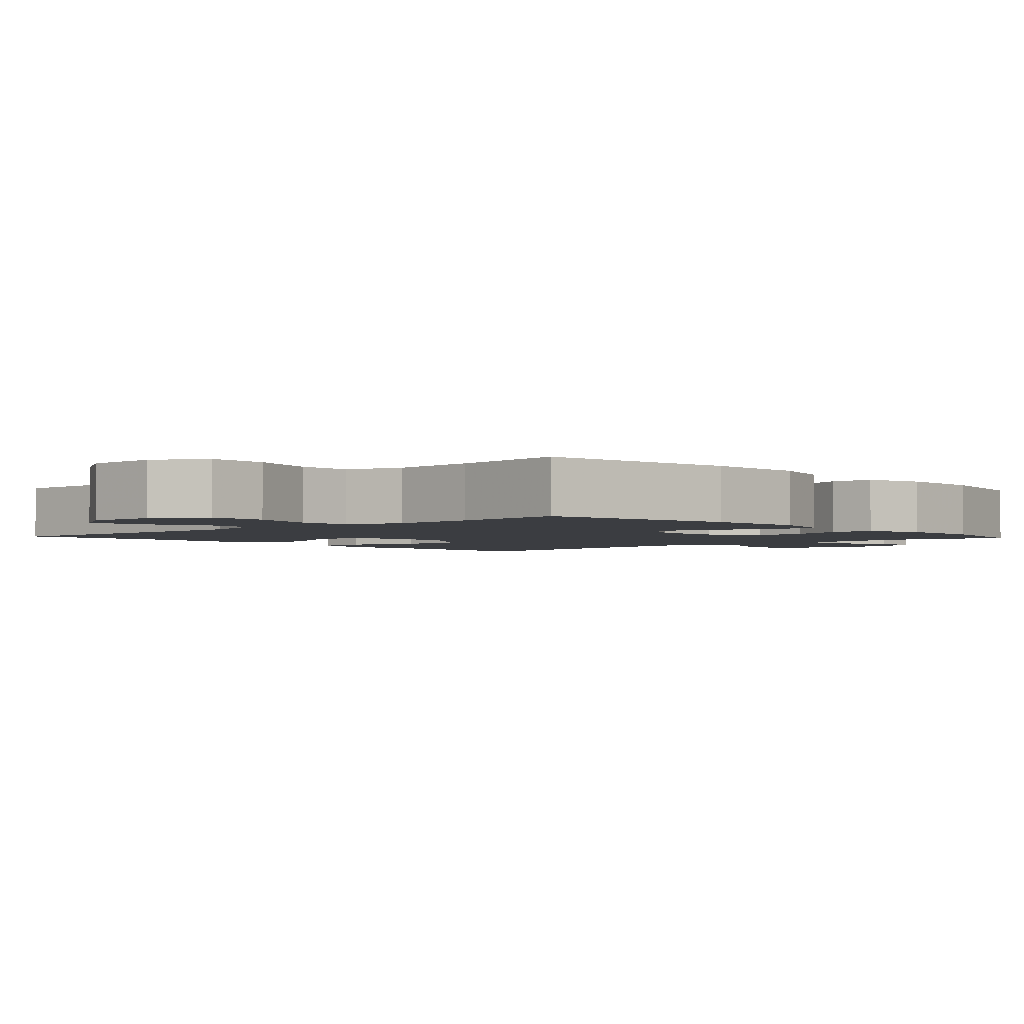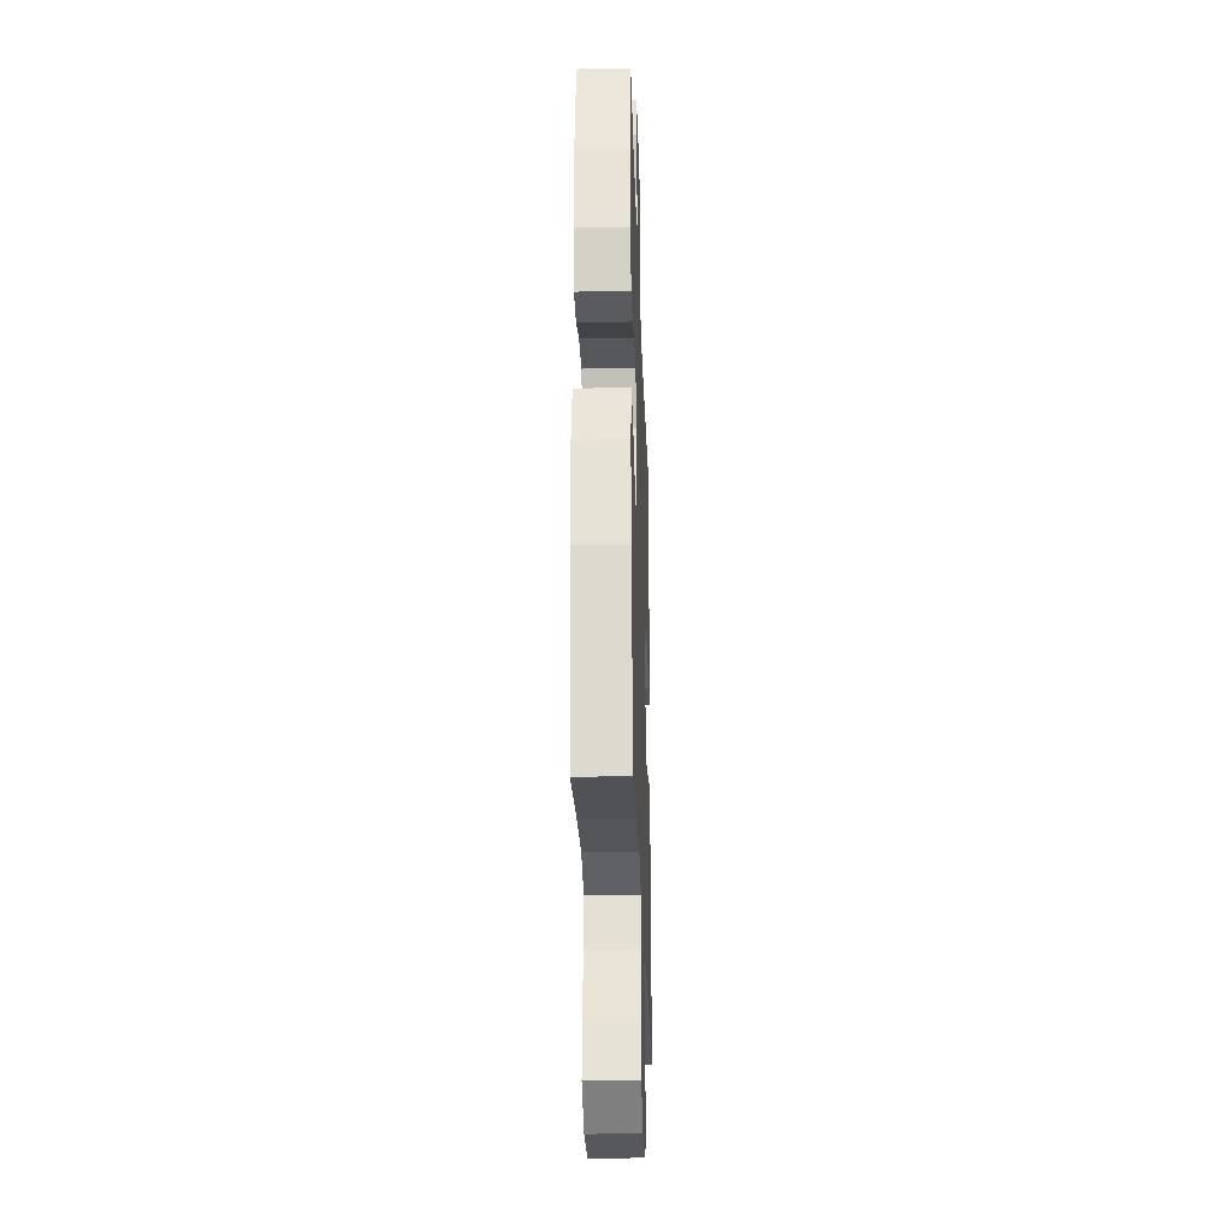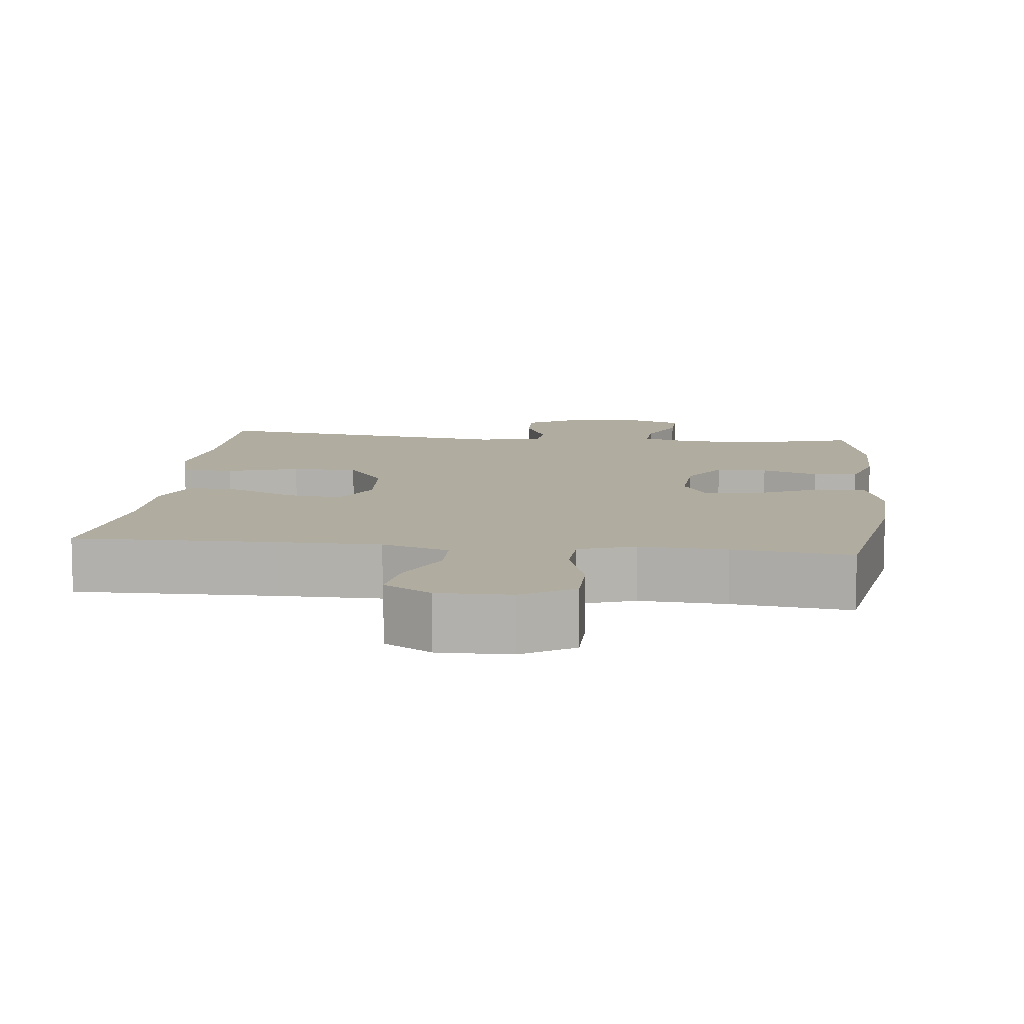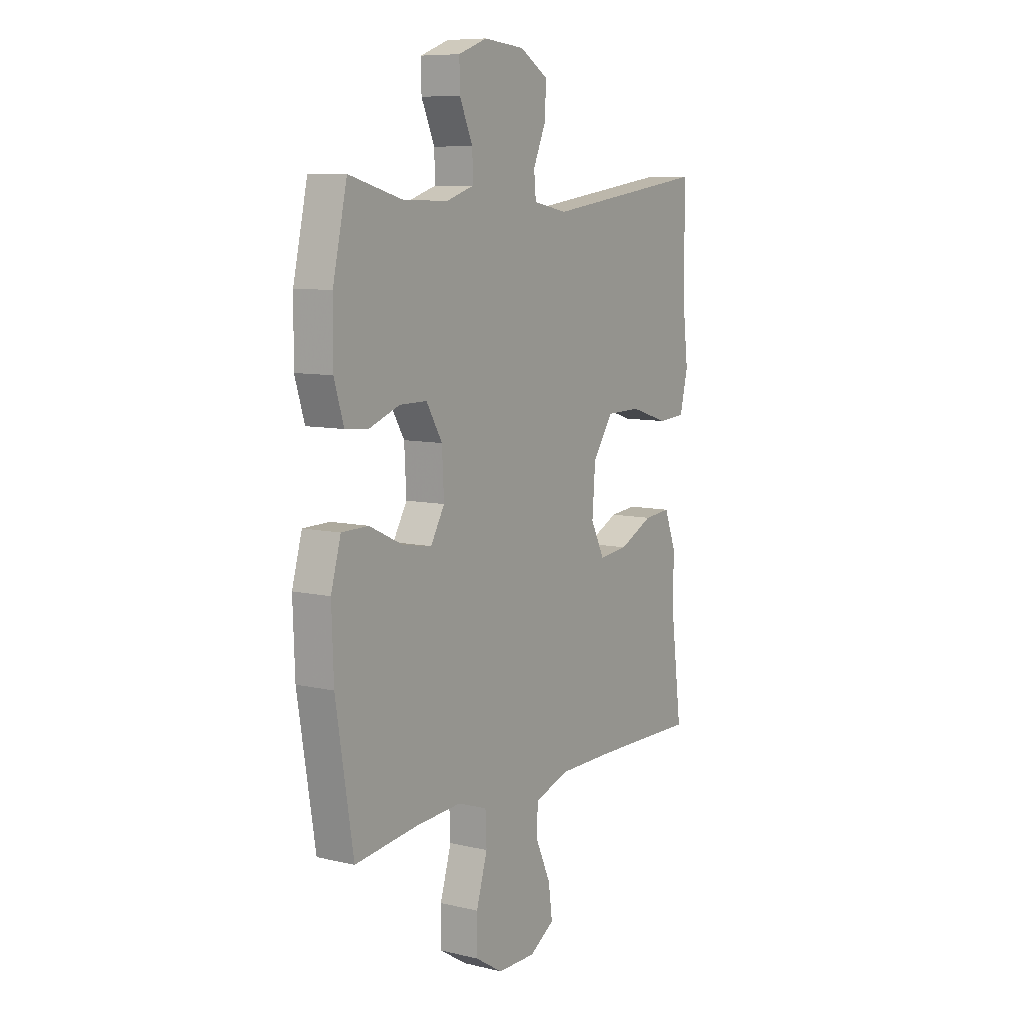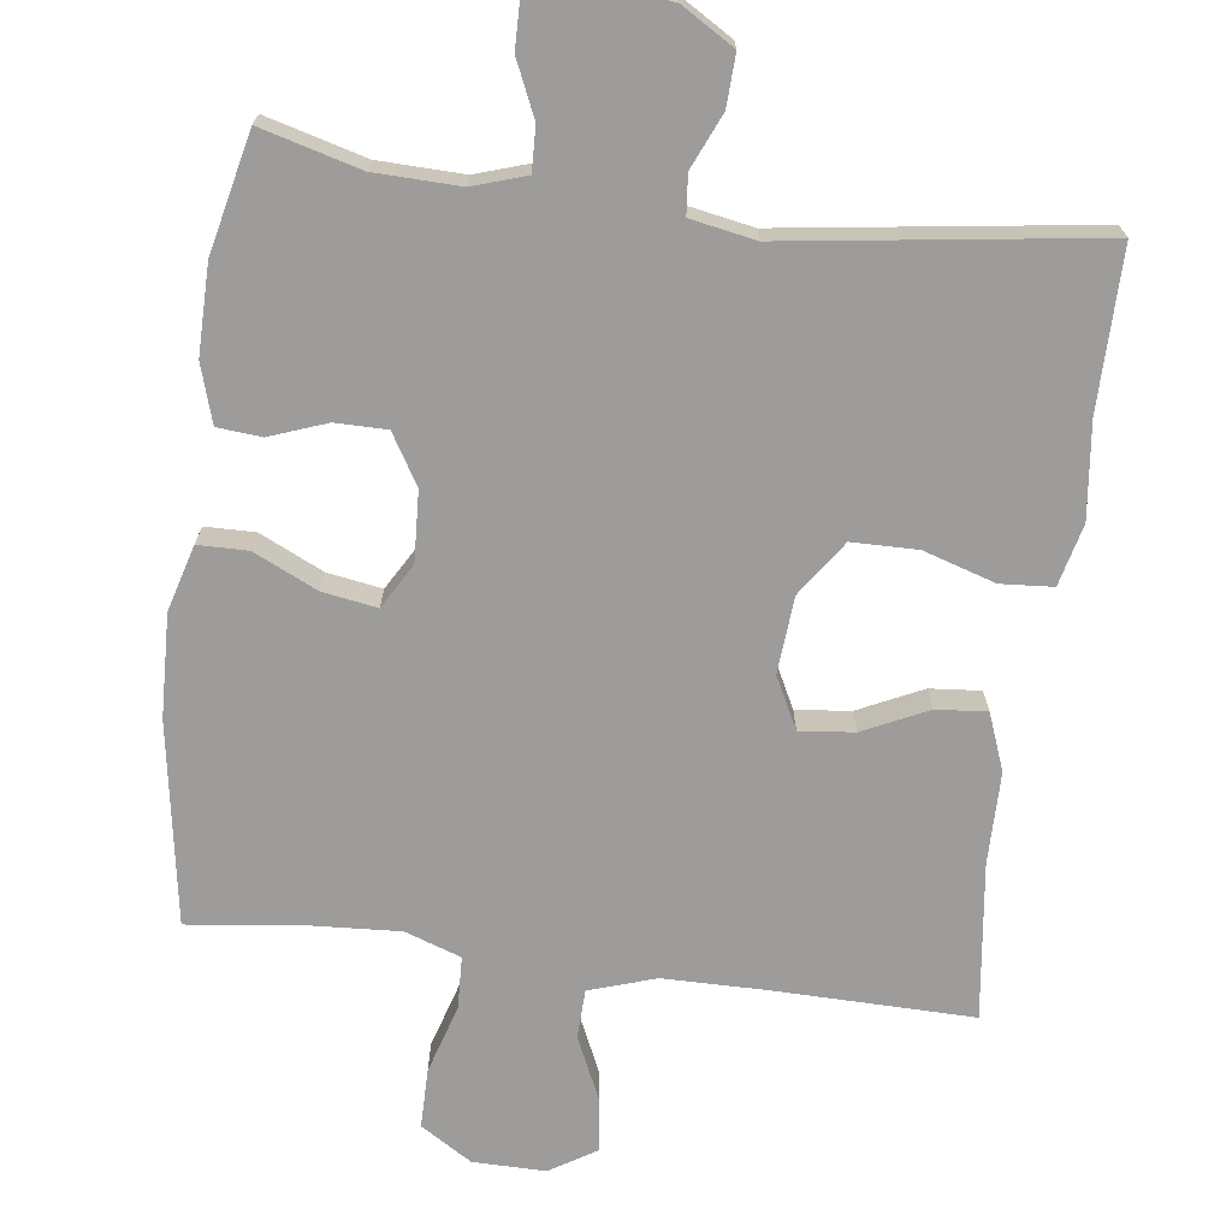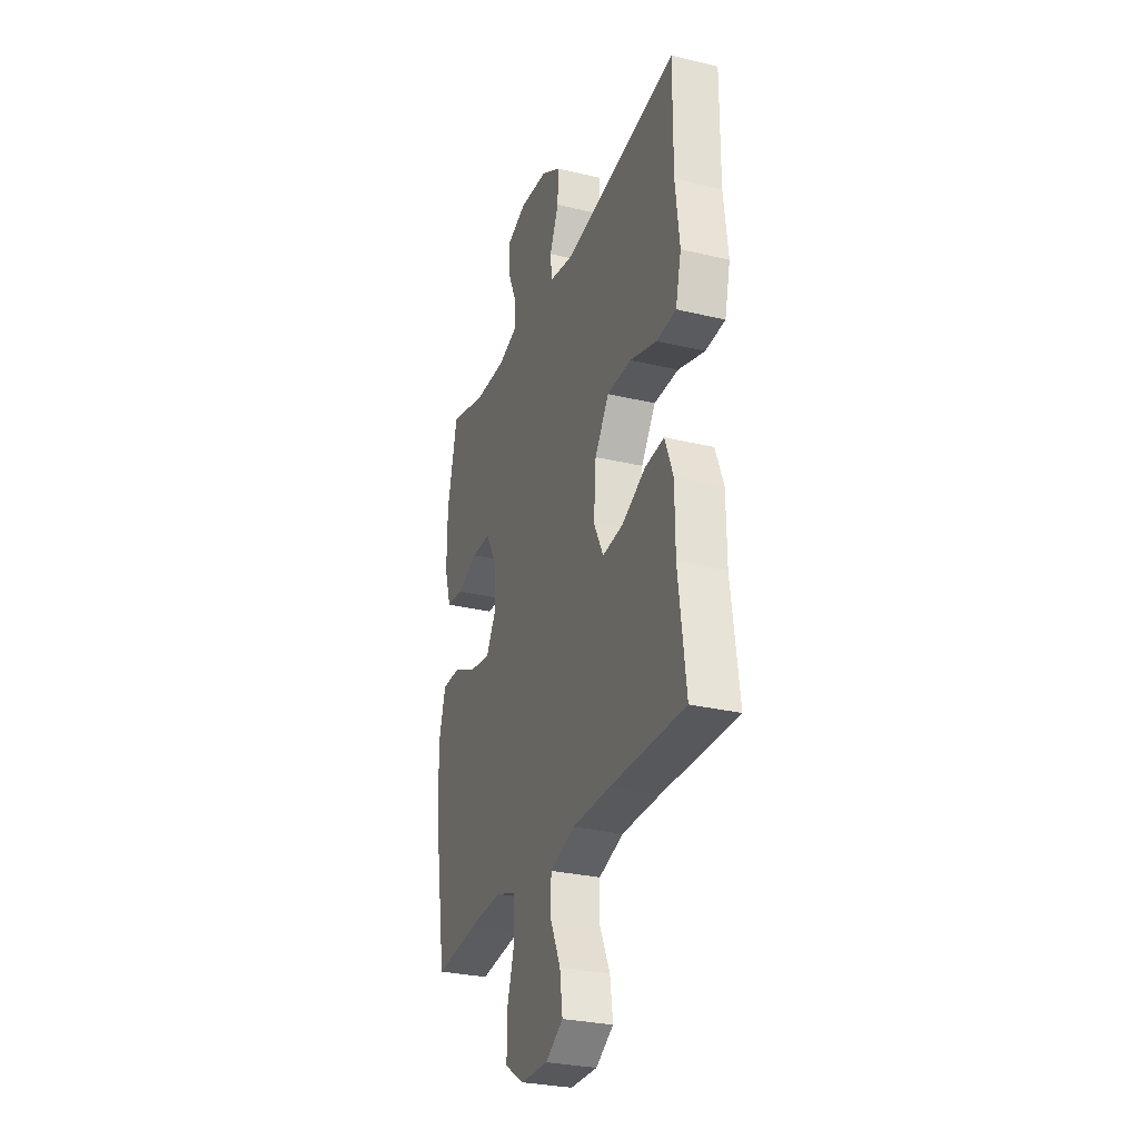
<metadata>
{"format":"obj","ext":"obj","renderer":"f3d","projection":"perspective","resolution":1024,"background":"white","views":[{"elev":-2.6,"azim":-137.5,"up":"+Y"},{"elev":-28.1,"azim":-88.1,"up":"+Z"},{"elev":9.9,"azim":-173.5,"up":"+Y"},{"elev":8.5,"azim":-57.4,"up":"+Z"},{"elev":-70.2,"azim":-7.4,"up":"+Y"},{"elev":-28.9,"azim":70.3,"up":"+Z"}]}
</metadata>
<code>
v 0.5 0.07 -0.5
v 0.233 0.07 -0.496
v 0.096 0.07 -0.497
v 0.007 0.07 -0.526
v 0.005 0.07 -0.592
v 0.043 0.07 -0.675
v 0.053 0.07 -0.748
v -0.01 0.07 -0.787
v -0.107 0.07 -0.786
v -0.176 0.07 -0.743
v -0.176 0.07 -0.663
v -0.148 0.07 -0.57
v -0.151 0.07 -0.5
v -0.226 0.07 -0.474
v -0.342 0.07 -0.481
v -0.5 0.07 -0.5
v -0.544 0.07 -0.23
v -0.549 0.07 -0.092
v -0.524 0.07 -0.004
v -0.457 0.07 -0.003
v -0.372 0.07 -0.043
v -0.299 0.07 -0.055
v -0.264 0.07 0.005
v -0.269 0.07 0.099
v -0.309 0.07 0.166
v -0.378 0.07 0.166
v -0.454 0.07 0.138
v -0.513 0.07 0.143
v -0.537 0.07 0.221
v -0.536 0.07 0.34
v -0.5 0.07 0.5
v -0.367 0.07 0.464
v -0.253 0.07 0.461
v -0.182 0.07 0.484
v -0.184 0.07 0.543
v -0.217 0.07 0.617
v -0.218 0.07 0.678
v -0.146 0.07 0.705
v -0.043 0.07 0.696
v 0.028 0.07 0.653
v 0.025 0.07 0.584
v -0.007 0.07 0.511
v -0.002 0.07 0.458
v 0.085 0.07 0.442
v 0.5 0.07 0.5
v 0.499 0.07 0.286
v 0.514 0.07 0.158
v 0.494 0.07 0.075
v 0.424 0.07 0.07
v 0.328 0.07 0.1
v 0.24 0.07 0.099
v 0.189 0.07 0.025
v 0.181 0.07 -0.078
v 0.216 0.07 -0.147
v 0.289 0.07 -0.139
v 0.375 0.07 -0.098
v 0.443 0.07 -0.092
v 0.472 0.07 -0.168
v 0.473 0.07 -0.291
v 0.5 0 -0.5
v 0.233 0 -0.496
v 0.096 0 -0.497
v 0.007 0 -0.526
v 0.005 0 -0.592
v 0.043 0 -0.675
v 0.053 0 -0.748
v -0.01 0 -0.787
v -0.107 0 -0.786
v -0.176 0 -0.743
v -0.176 0 -0.663
v -0.148 0 -0.57
v -0.151 0 -0.5
v -0.226 0 -0.474
v -0.342 0 -0.481
v -0.5 0 -0.5
v -0.544 0 -0.23
v -0.549 0 -0.092
v -0.524 0 -0.004
v -0.457 0 -0.003
v -0.372 0 -0.043
v -0.299 0 -0.055
v -0.264 0 0.005
v -0.269 0 0.099
v -0.309 0 0.166
v -0.378 0 0.166
v -0.454 0 0.138
v -0.513 0 0.143
v -0.537 0 0.221
v -0.536 0 0.34
v -0.5 0 0.5
v -0.367 0 0.464
v -0.253 0 0.461
v -0.182 0 0.484
v -0.184 0 0.543
v -0.217 0 0.617
v -0.218 0 0.678
v -0.146 0 0.705
v -0.043 0 0.696
v 0.028 0 0.653
v 0.025 0 0.584
v -0.007 0 0.511
v -0.002 0 0.458
v 0.085 0 0.442
v 0.5 0 0.5
v 0.499 0 0.286
v 0.514 0 0.158
v 0.494 0 0.075
v 0.424 0 0.07
v 0.328 0 0.1
v 0.24 0 0.099
v 0.189 0 0.025
v 0.181 0 -0.078
v 0.216 0 -0.147
v 0.289 0 -0.139
v 0.375 0 -0.098
v 0.443 0 -0.092
v 0.472 0 -0.168
v 0.473 0 -0.291
f 57 58 59
f 56 57 59
f 55 56 59
f 59 1 2
f 55 59 2
f 54 55 2
f 53 54 2 3
f 52 53 3 4
f 48 49 50
f 47 48 50
f 46 47 50
f 46 50 51
f 45 46 51
f 44 45 51
f 43 44 51 52
f 40 41 42
f 39 40 42
f 38 39 42
f 37 38 42
f 36 37 42
f 35 36 42
f 34 35 42 43
f 43 52 4
f 34 43 4
f 33 34 4
f 30 31 32
f 29 30 32
f 28 29 32
f 27 28 32
f 26 27 32
f 25 26 32 33
f 19 20 21
f 18 19 21
f 17 18 21
f 16 17 21
f 15 16 21
f 14 15 21 22
f 13 14 22 23
f 10 11 12
f 9 10 12
f 8 9 12
f 7 8 12
f 6 7 12
f 5 6 12
f 5 12 13
f 13 23 24
f 5 13 24
f 4 5 24
f 24 25 33
f 4 24 33
f 118 117 116
f 118 116 115
f 118 115 114
f 61 60 118
f 61 118 114
f 61 114 113
f 62 61 113 112
f 63 62 112 111
f 109 108 107
f 109 107 106
f 109 106 105
f 110 109 105
f 110 105 104
f 110 104 103
f 111 110 103 102
f 101 100 99
f 101 99 98
f 101 98 97
f 101 97 96
f 101 96 95
f 101 95 94
f 102 101 94 93
f 63 111 102
f 63 102 93
f 63 93 92
f 91 90 89
f 91 89 88
f 91 88 87
f 91 87 86
f 91 86 85
f 92 91 85 84
f 80 79 78
f 80 78 77
f 80 77 76
f 80 76 75
f 80 75 74
f 81 80 74 73
f 82 81 73 72
f 71 70 69
f 71 69 68
f 71 68 67
f 71 67 66
f 71 66 65
f 71 65 64
f 72 71 64
f 83 82 72
f 83 72 64
f 83 64 63
f 92 84 83
f 92 83 63
f 1 60 61 2
f 2 61 62 3
f 3 62 63 4
f 4 63 64 5
f 5 64 65 6
f 6 65 66 7
f 7 66 67 8
f 8 67 68 9
f 9 68 69 10
f 10 69 70 11
f 11 70 71 12
f 12 71 72 13
f 13 72 73 14
f 14 73 74 15
f 15 74 75 16
f 16 75 76 17
f 17 76 77 18
f 18 77 78 19
f 19 78 79 20
f 20 79 80 21
f 21 80 81 22
f 22 81 82 23
f 23 82 83 24
f 24 83 84 25
f 25 84 85 26
f 26 85 86 27
f 27 86 87 28
f 28 87 88 29
f 29 88 89 30
f 30 89 90 31
f 31 90 91 32
f 32 91 92 33
f 33 92 93 34
f 34 93 94 35
f 35 94 95 36
f 36 95 96 37
f 37 96 97 38
f 38 97 98 39
f 39 98 99 40
f 40 99 100 41
f 41 100 101 42
f 42 101 102 43
f 43 102 103 44
f 44 103 104 45
f 45 104 105 46
f 46 105 106 47
f 47 106 107 48
f 48 107 108 49
f 49 108 109 50
f 50 109 110 51
f 51 110 111 52
f 52 111 112 53
f 53 112 113 54
f 54 113 114 55
f 55 114 115 56
f 56 115 116 57
f 57 116 117 58
f 58 117 118 59
f 59 118 60 1

</code>
